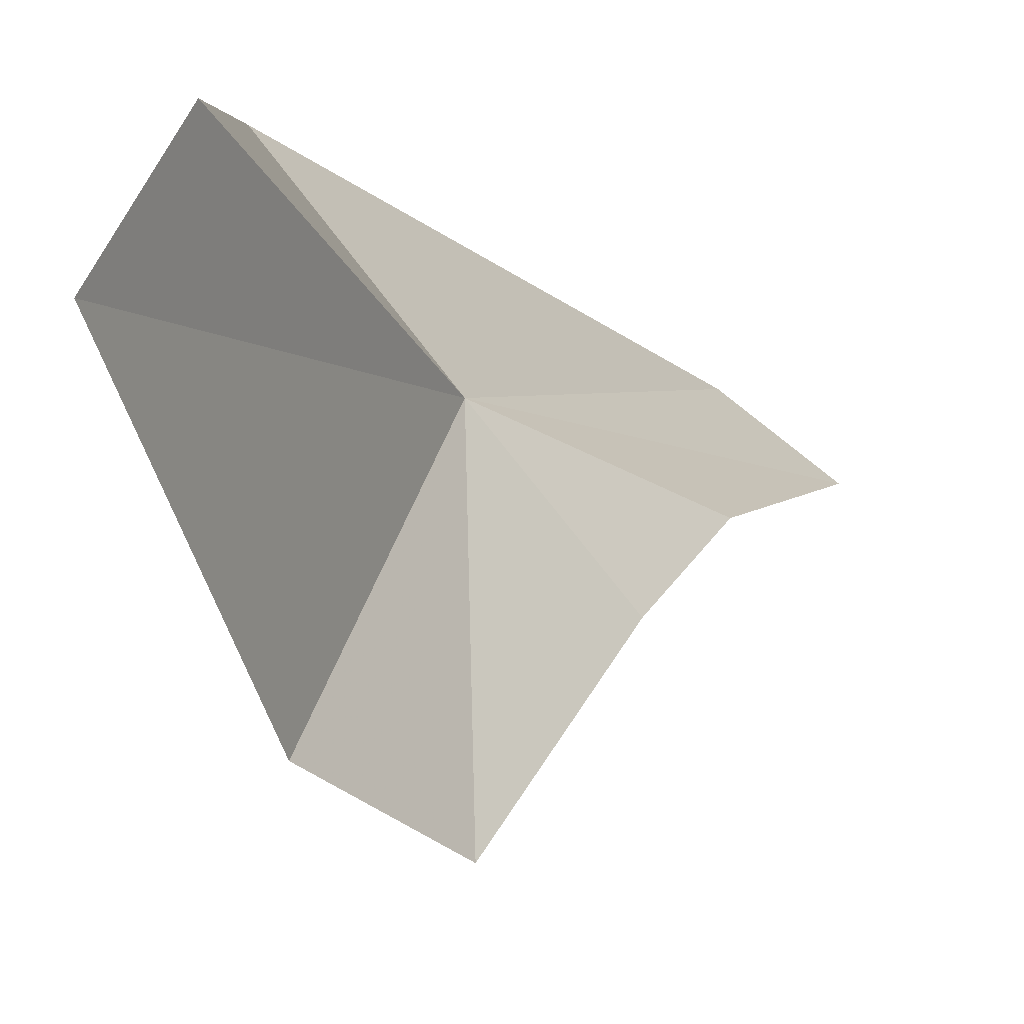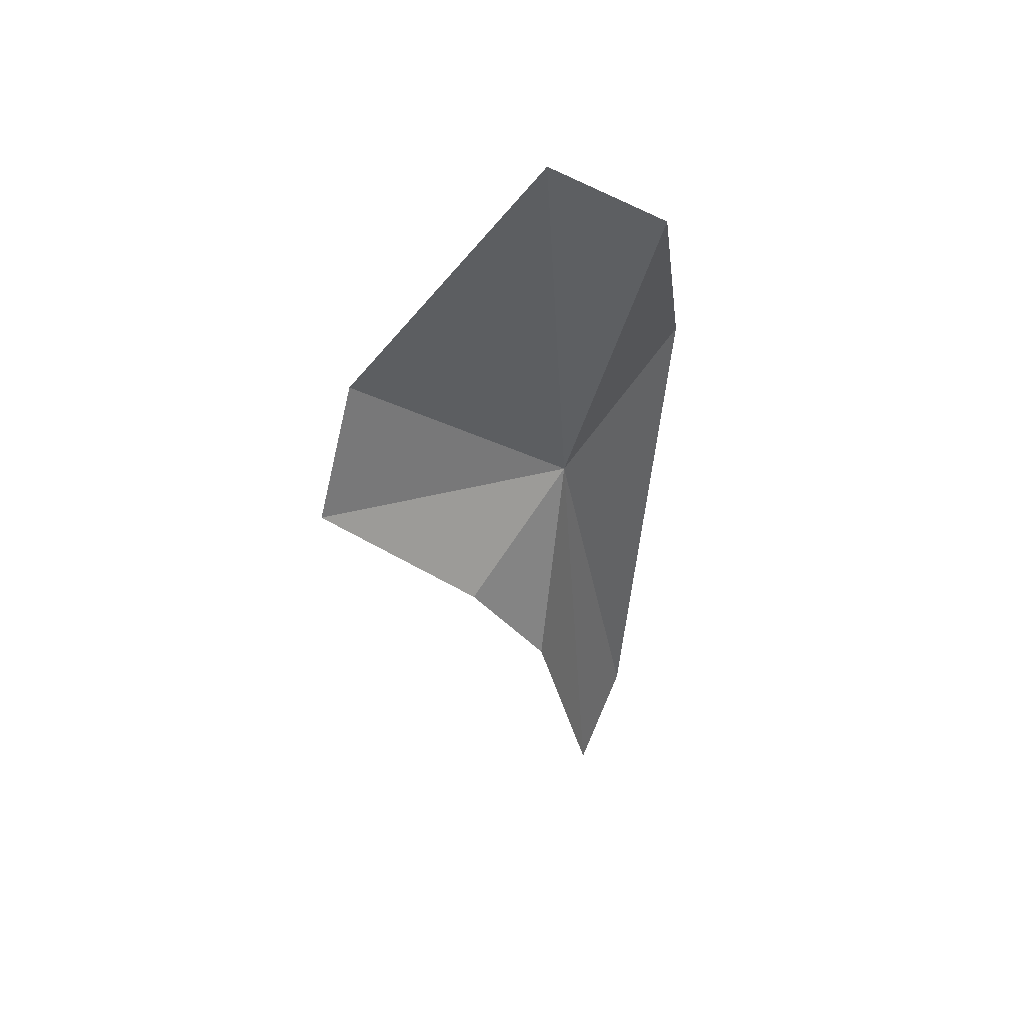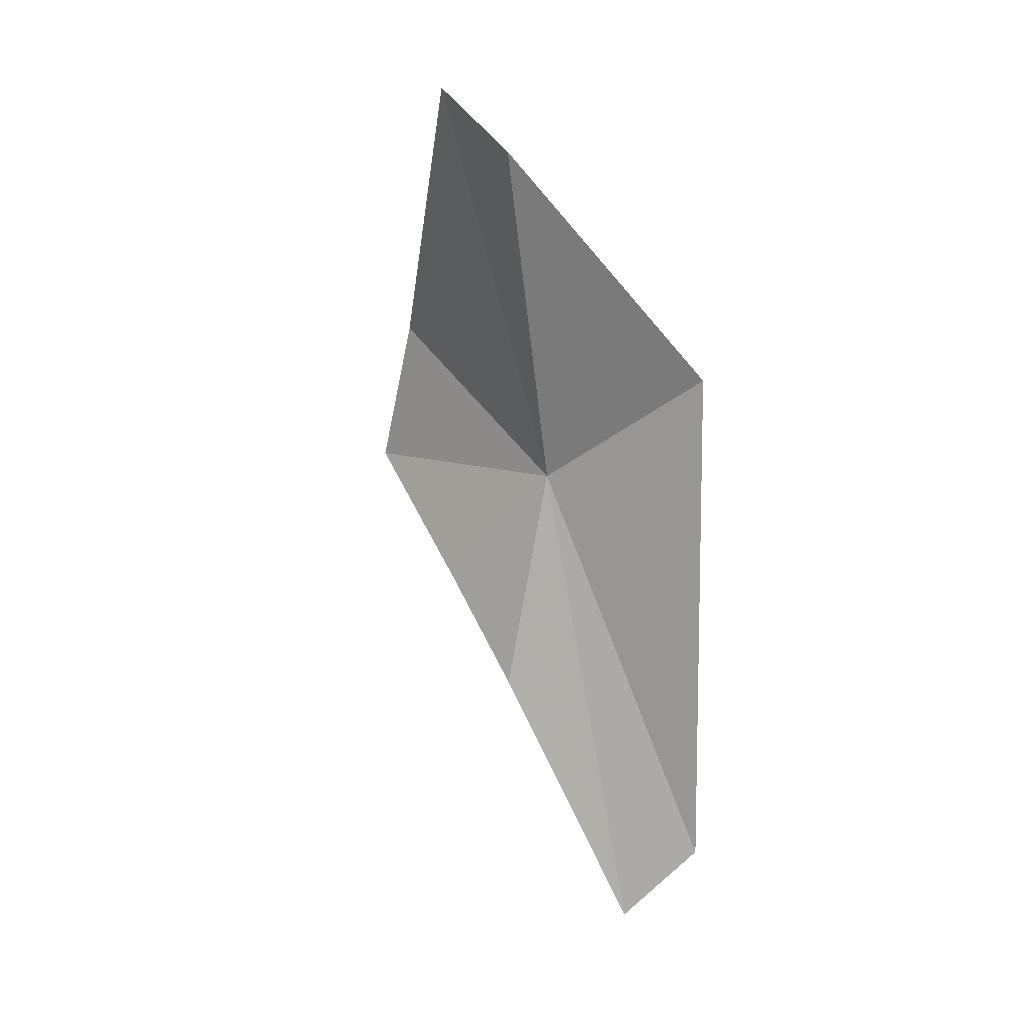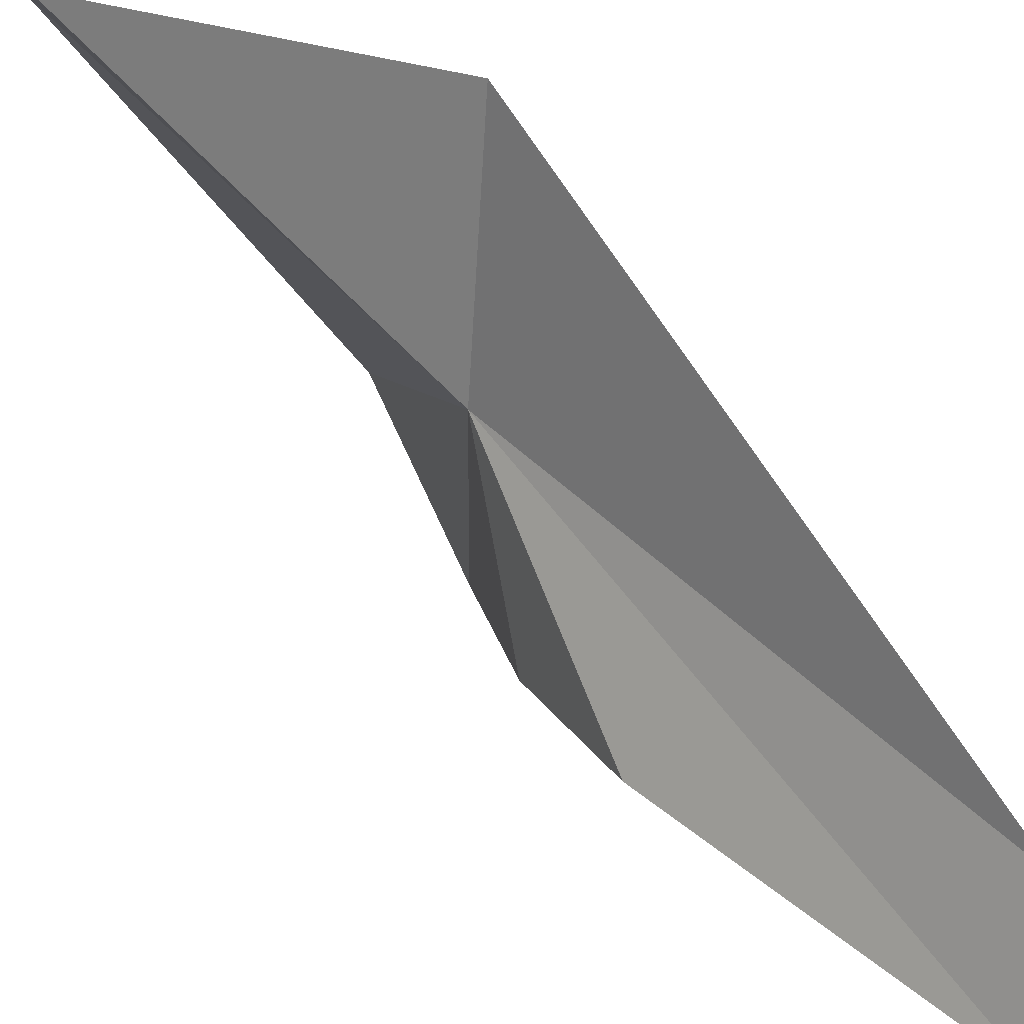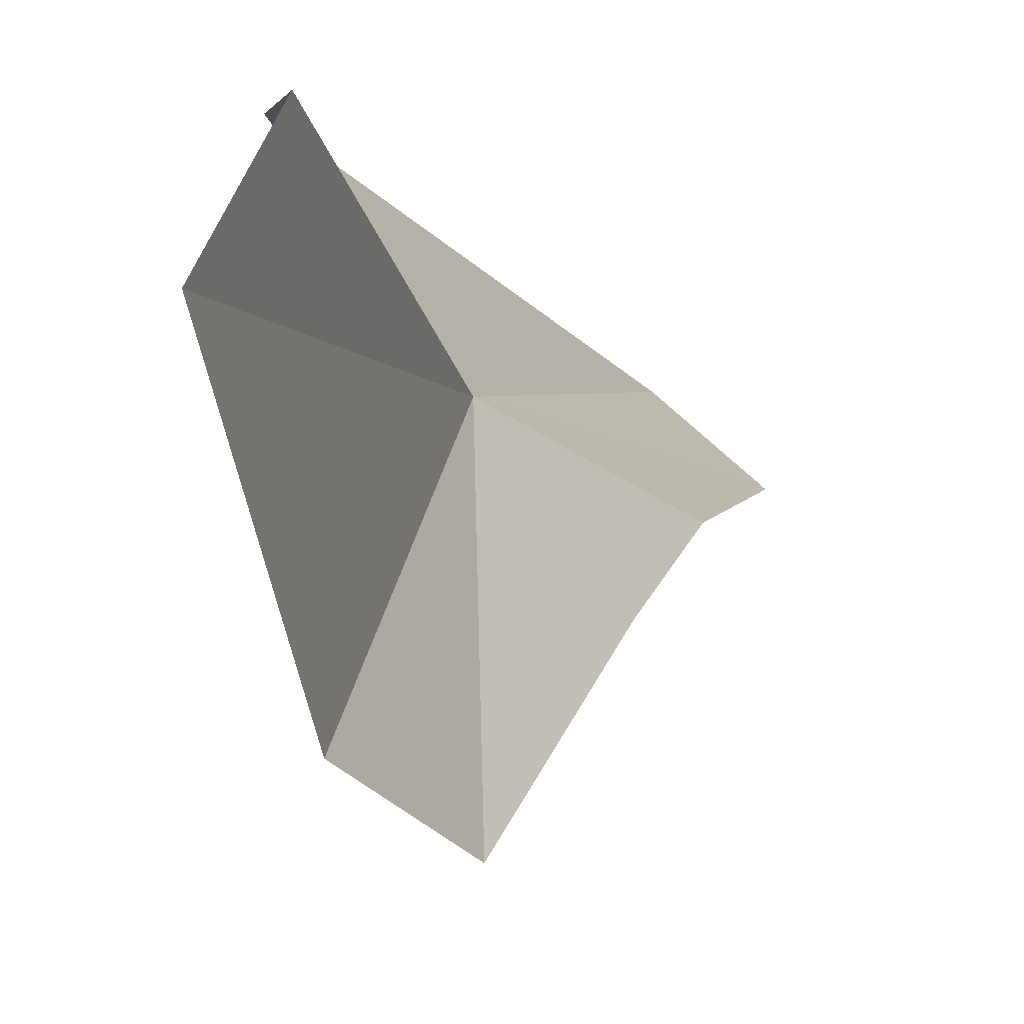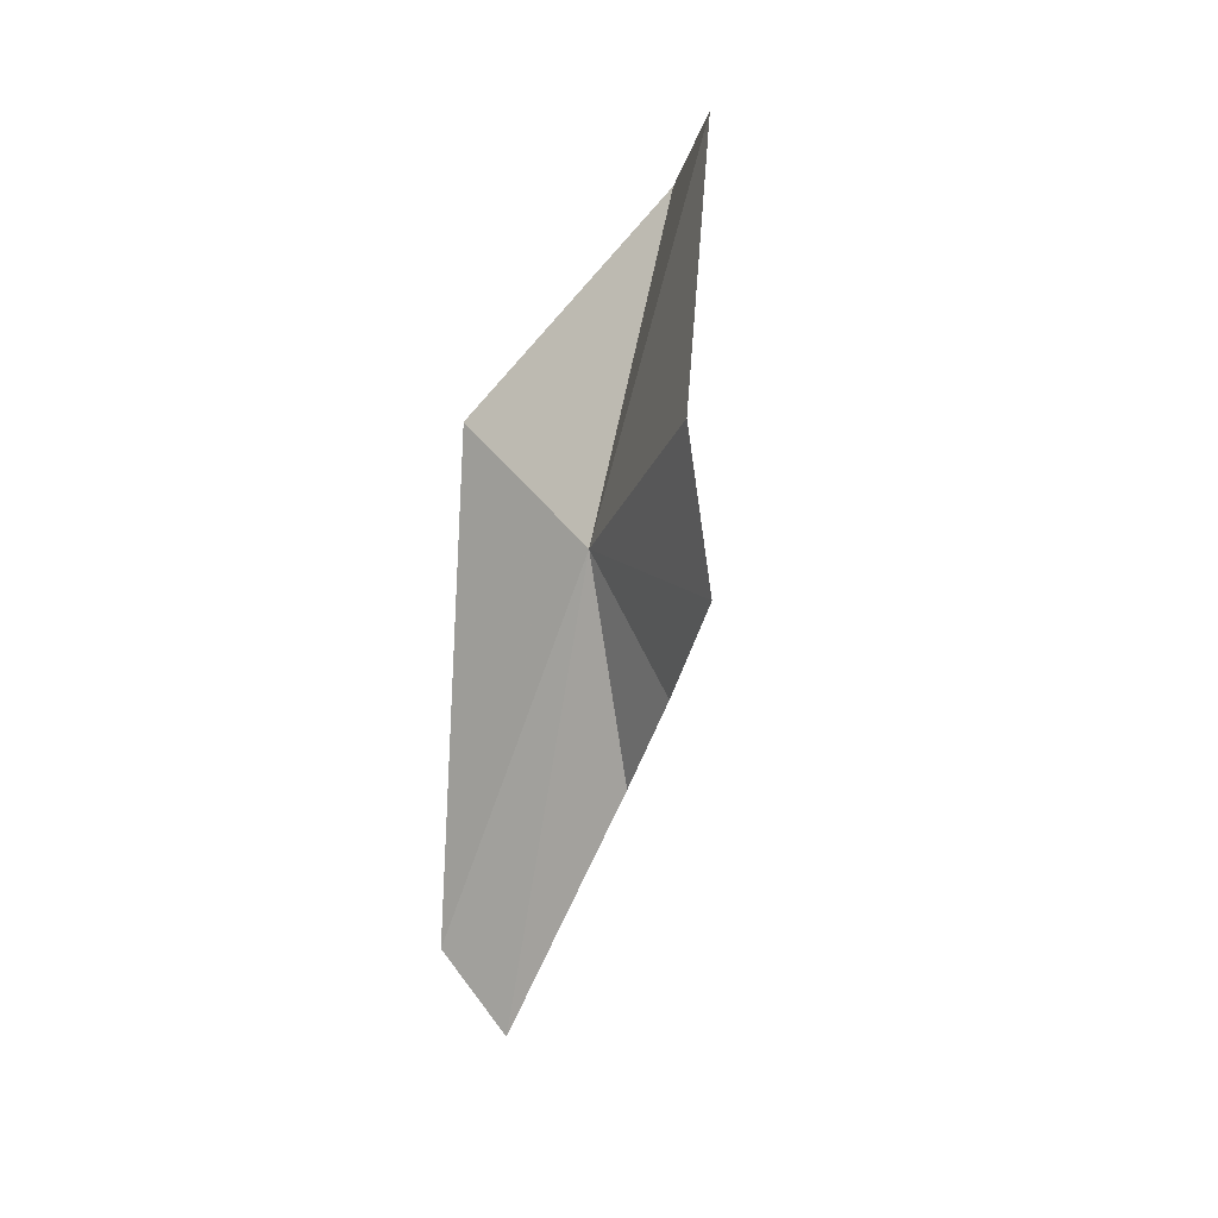
<metadata>
{"format":"obj","ext":"obj","renderer":"f3d","projection":"perspective","resolution":1024,"background":"white","views":[{"elev":-13.7,"azim":38.8,"up":"+Y"},{"elev":35.1,"azim":72.6,"up":"+Z"},{"elev":10.4,"azim":137.7,"up":"+Z"},{"elev":68.3,"azim":151.2,"up":"+Y"},{"elev":-13.4,"azim":31.7,"up":"+Y"},{"elev":10.4,"azim":-21.5,"up":"+Z"}]}
</metadata>
<code>
v -7.641 -7.099 37.94
v -8.921 -4.428 39.83
v -5.731 -6.072 43.8
v -7.042 -9.086 35.77
v -7.548 -11.81 37.86
v -9.651 -5.042 30.65
v -8.811 -6.102 29.29
v -7.664 -11.12 40.44
v -7.188 -7.663 33.95
v -5.972 -8.075 44.94
f 1 3 2
f 1 4 5
f 1 6 7
f 1 5 8
f 1 7 9
f 1 8 10
f 1 10 3
f 1 2 6
f 1 9 4

</code>
